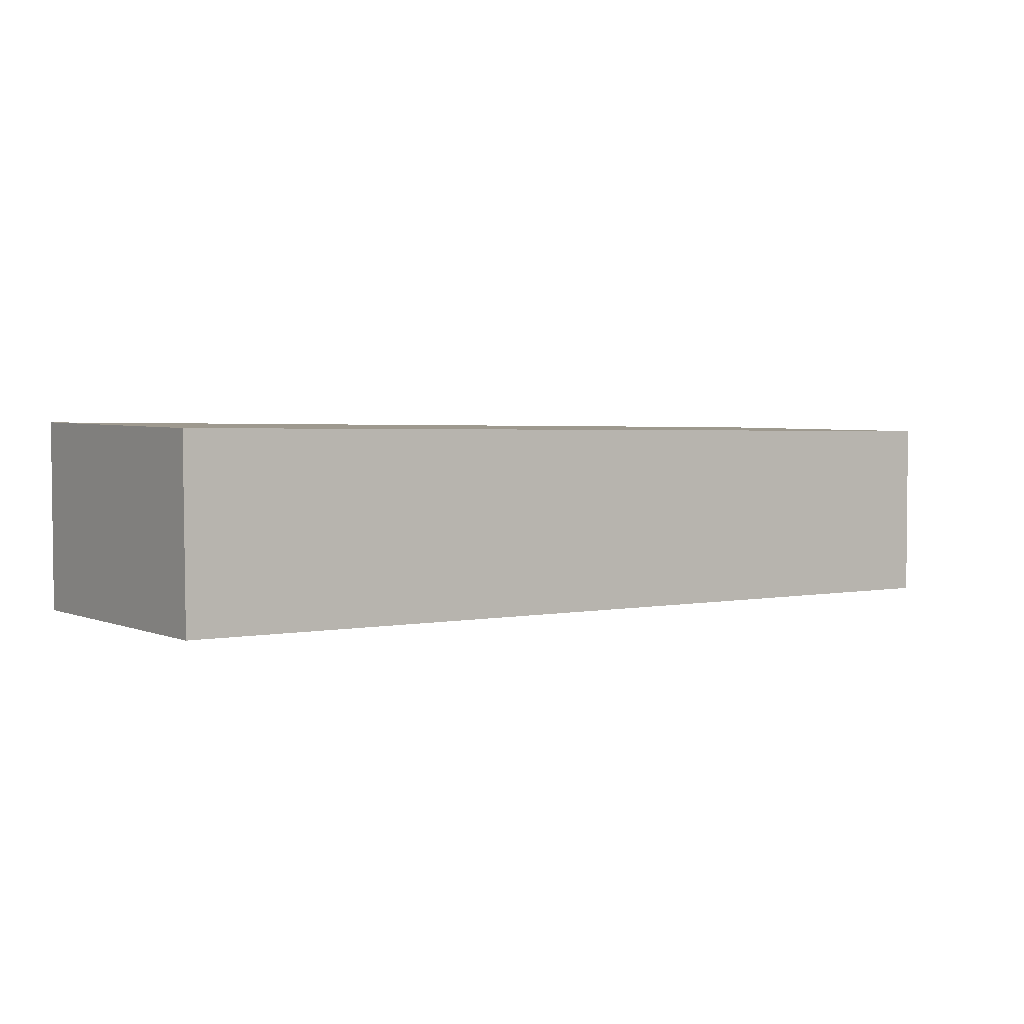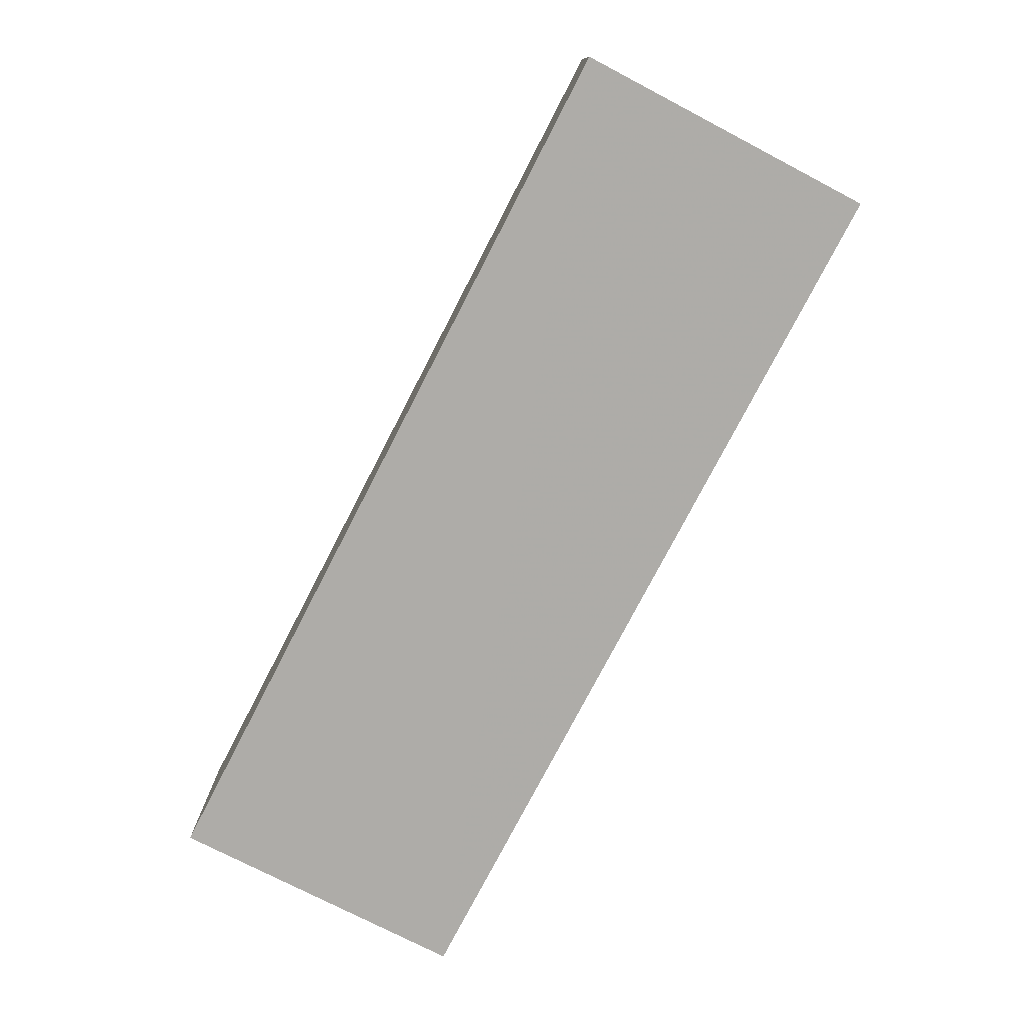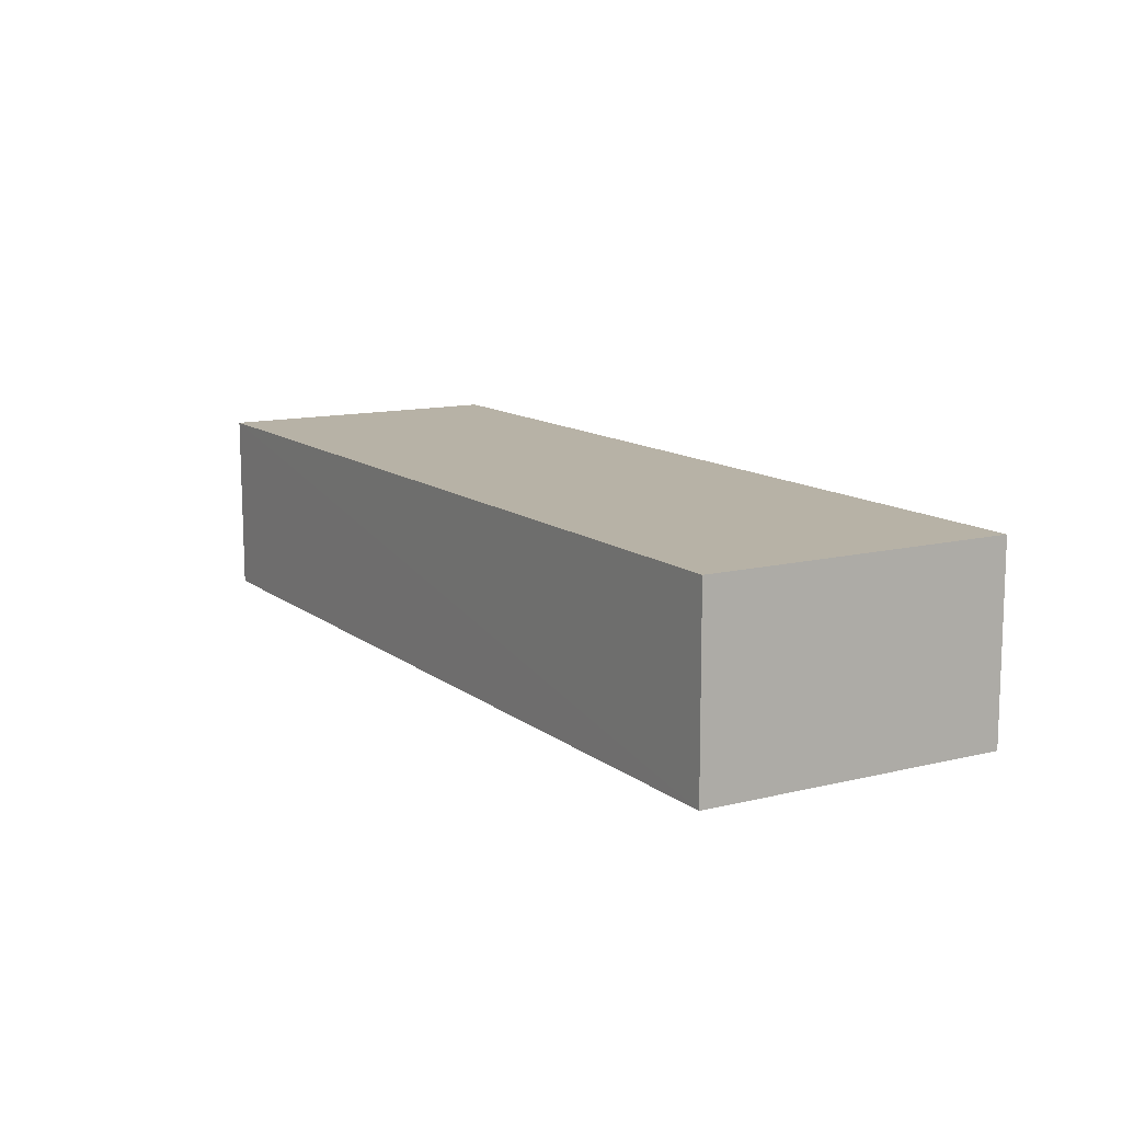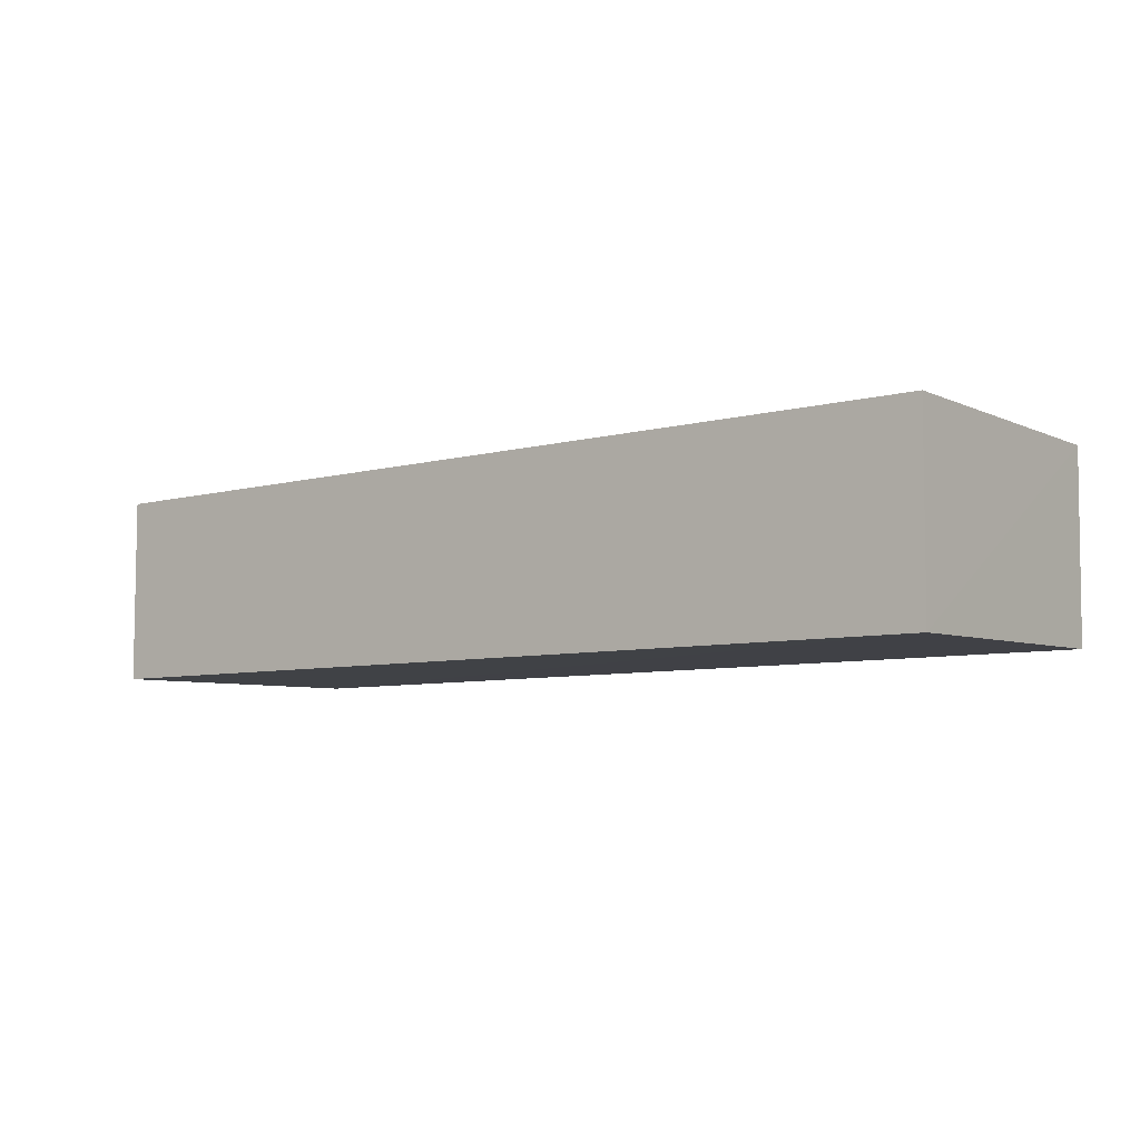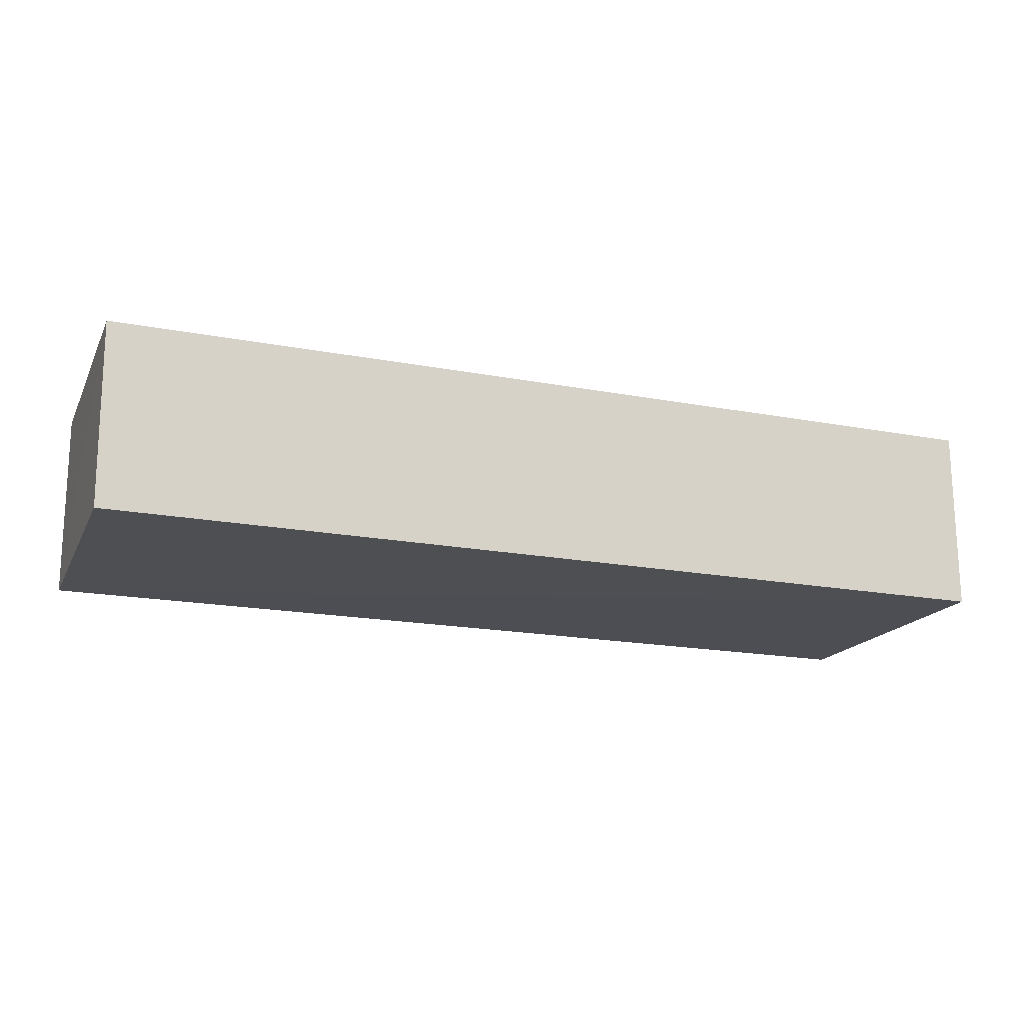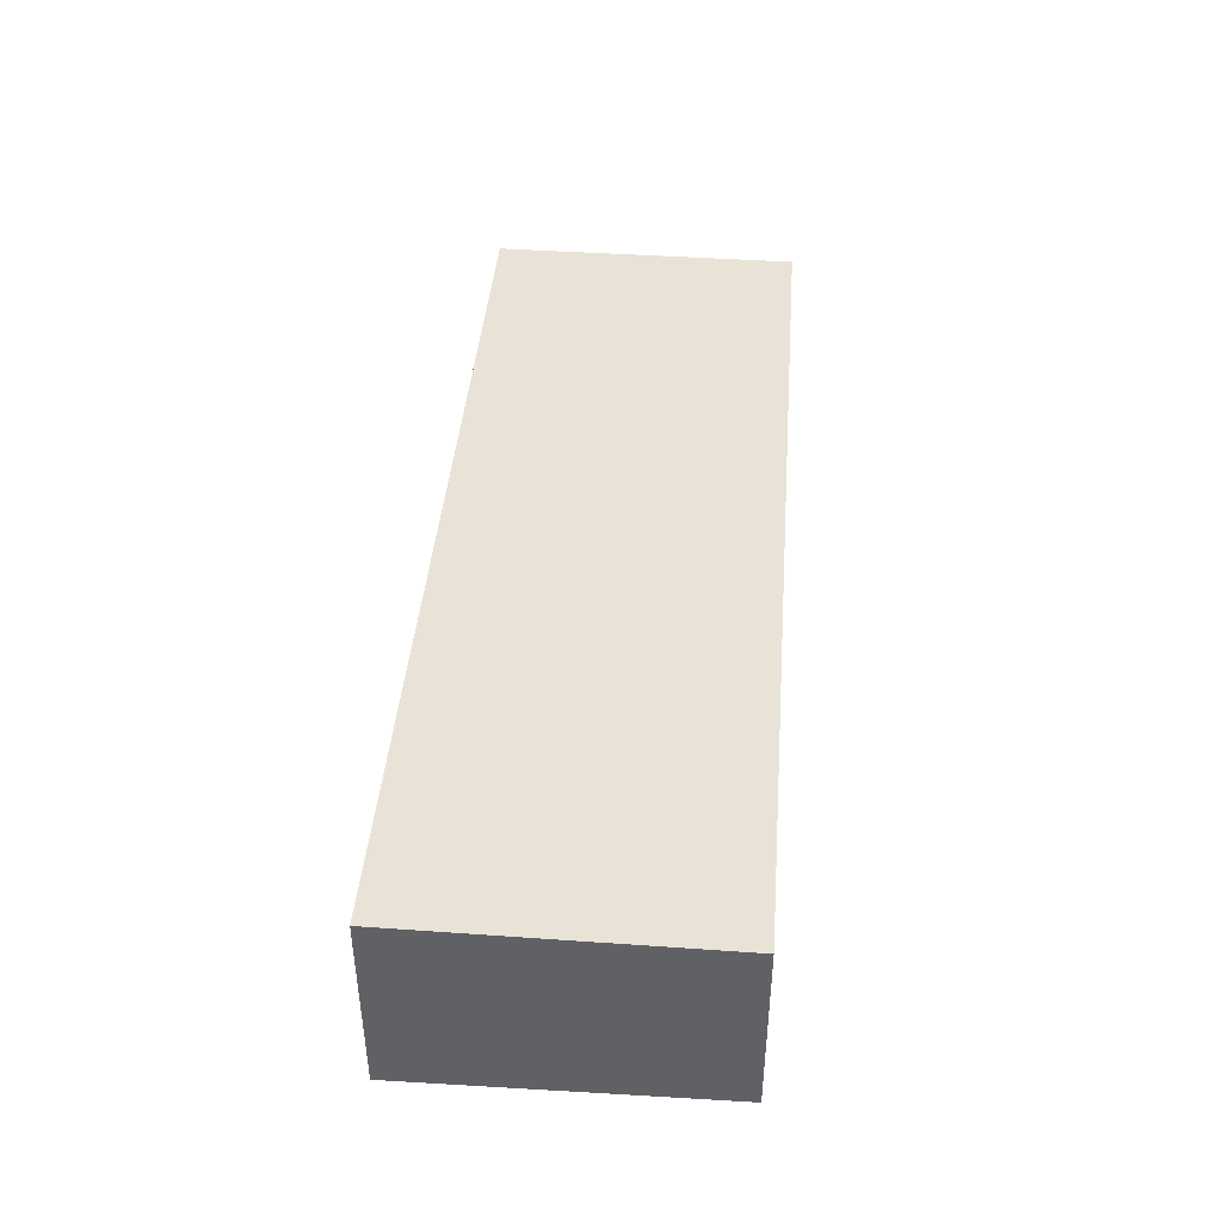
<metadata>
{"format":"obj","ext":"obj","renderer":"f3d","projection":"perspective","resolution":1024,"background":"white","views":[{"elev":3.6,"azim":-35.7,"up":"+Z"},{"elev":-76.3,"azim":-117.4,"up":"+Z"},{"elev":11.5,"azim":59.0,"up":"+Z"},{"elev":-6.0,"azim":-143.0,"up":"+Z"},{"elev":-17.1,"azim":-19.5,"up":"+Z"},{"elev":42.4,"azim":-85.5,"up":"+Z"}]}
</metadata>
<code>
v -0.01111 -0.1337 0.01669
v -0.01111 -0.1564 0.01662
v -0.01107 -0.1337 0.002907
v -0.07934 -0.1337 0.003566
v -0.07935 -0.1337 0.01764
v -0.01106 -0.1564 0.002969
v -0.07935 -0.1564 0.01749
v -0.07928 -0.1564 0.003785
f 1 2 3
f 1 3 4
f 5 2 1
f 5 1 4
f 6 3 2
f 6 4 3
f 7 5 4
f 7 6 2
f 7 2 5
f 8 7 4
f 8 4 6
f 8 6 7

</code>
